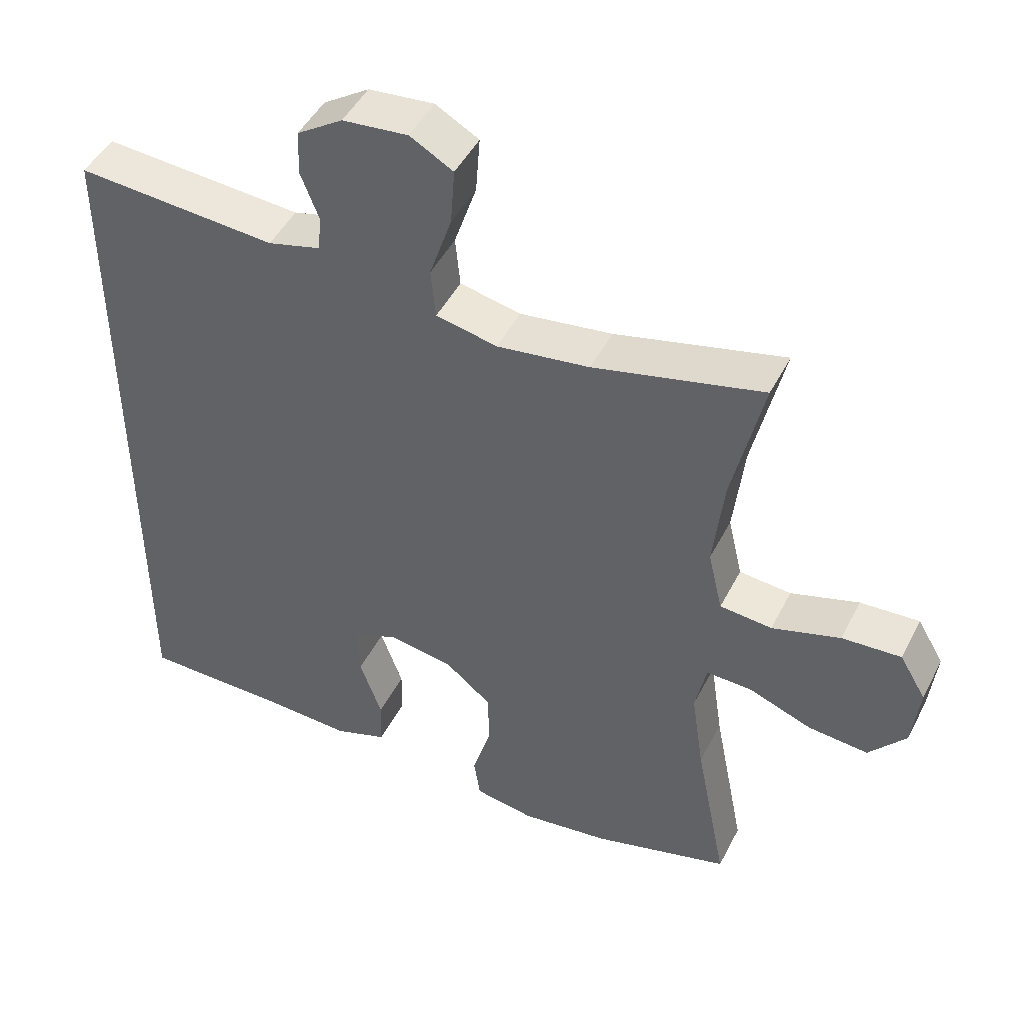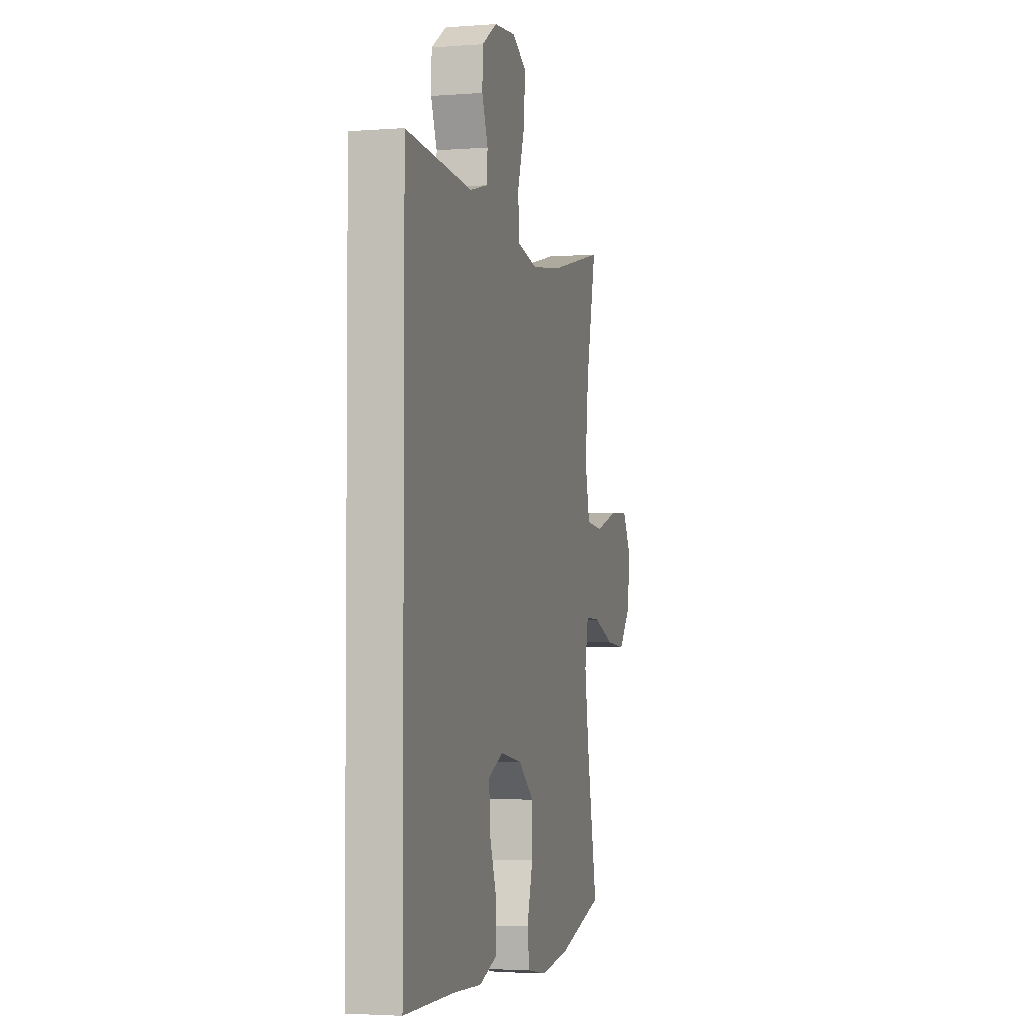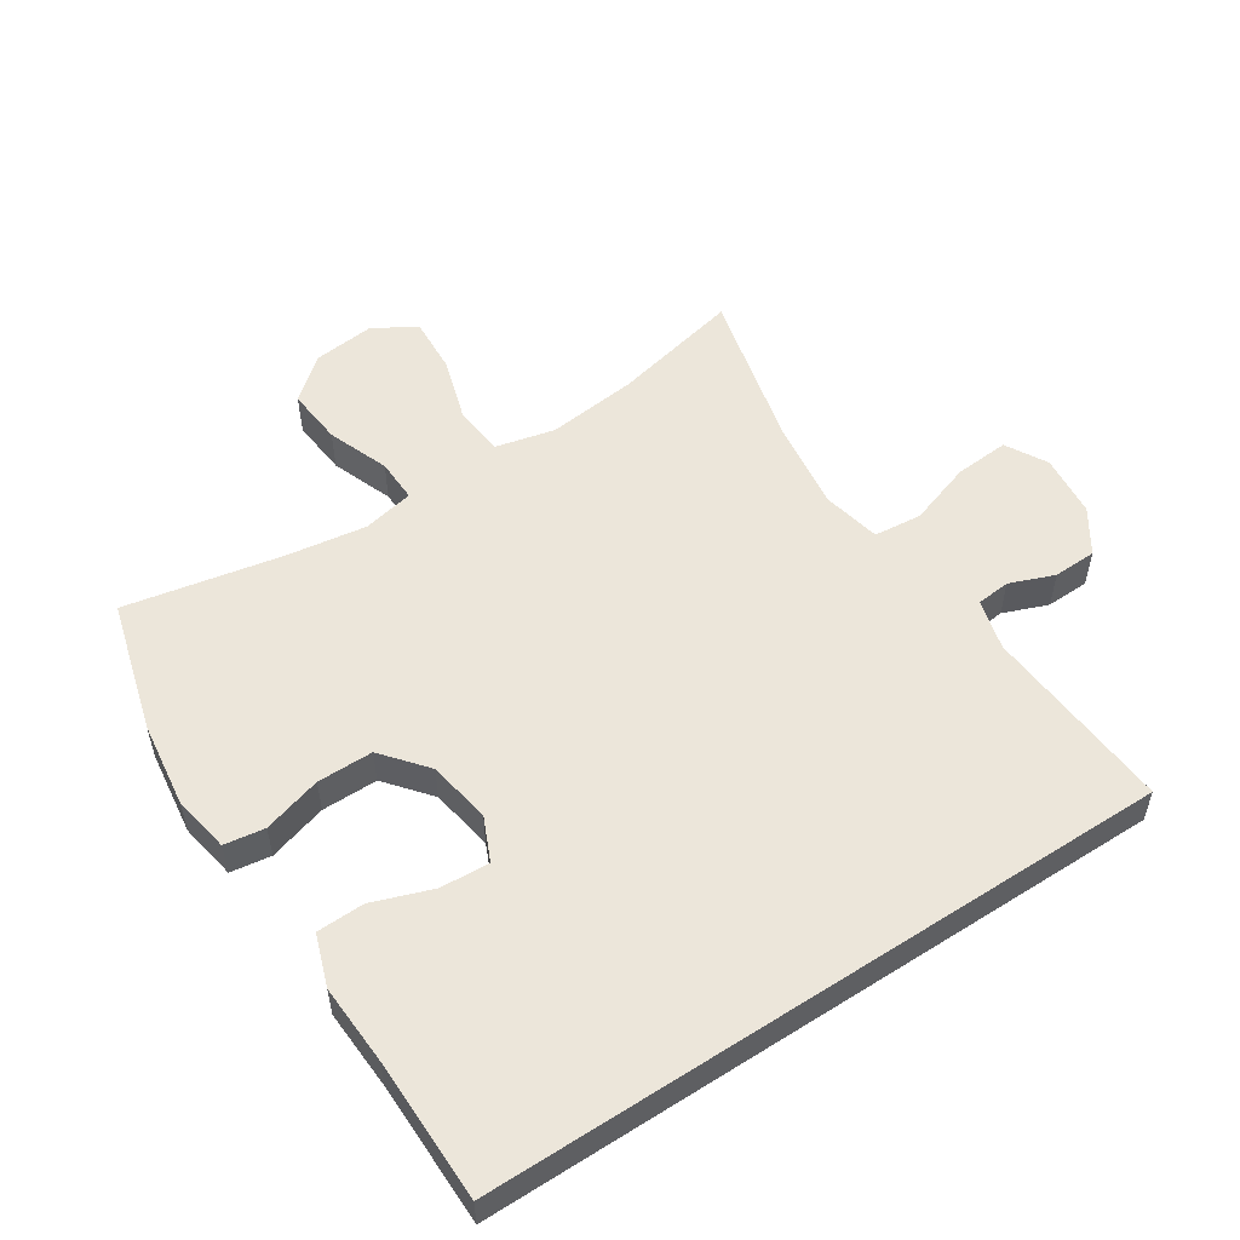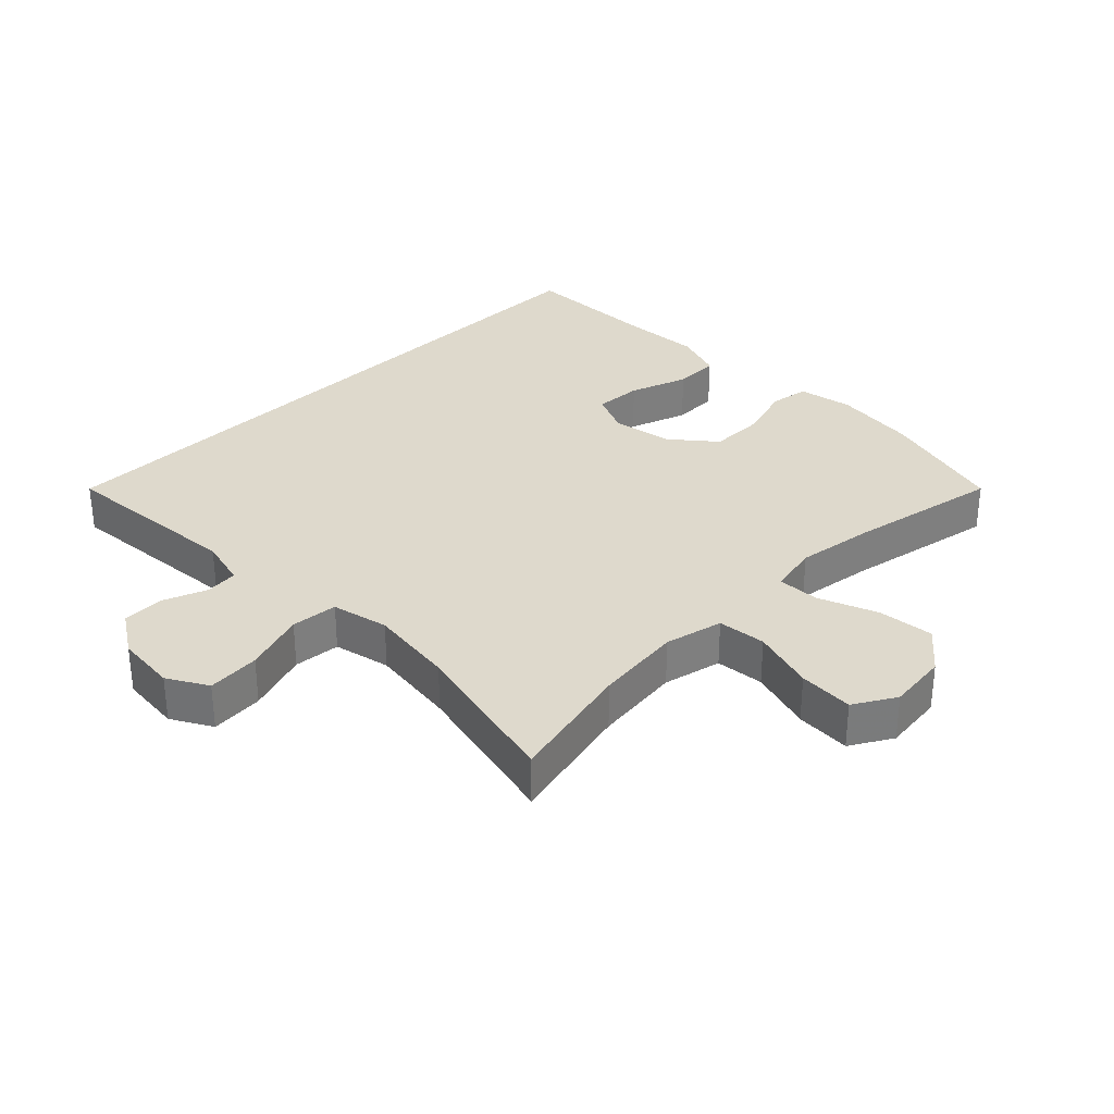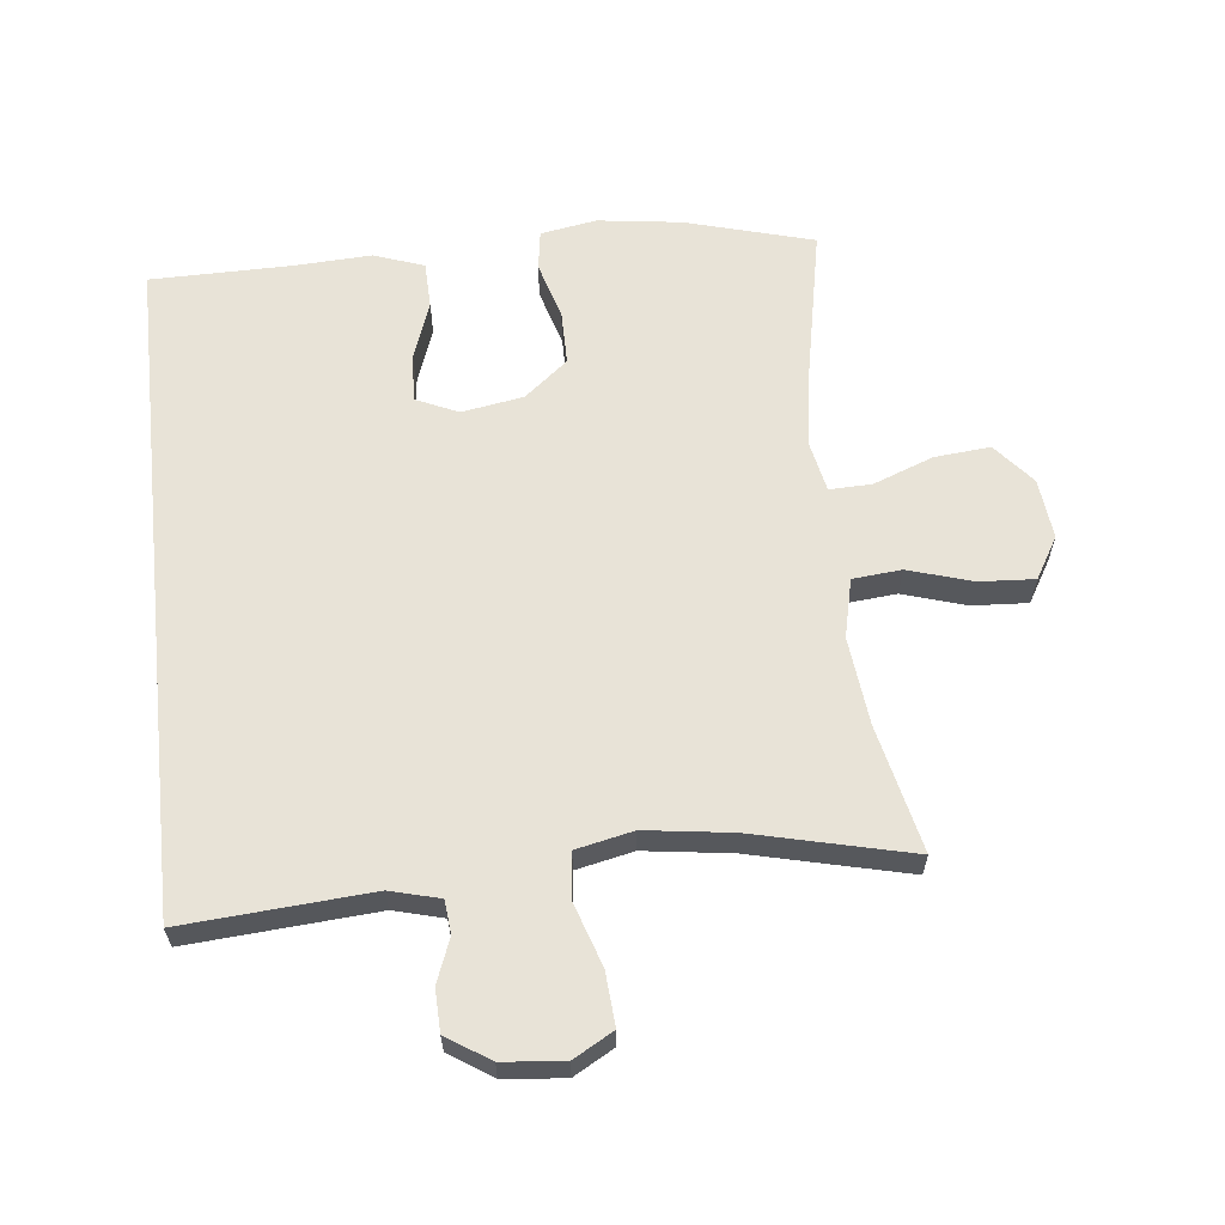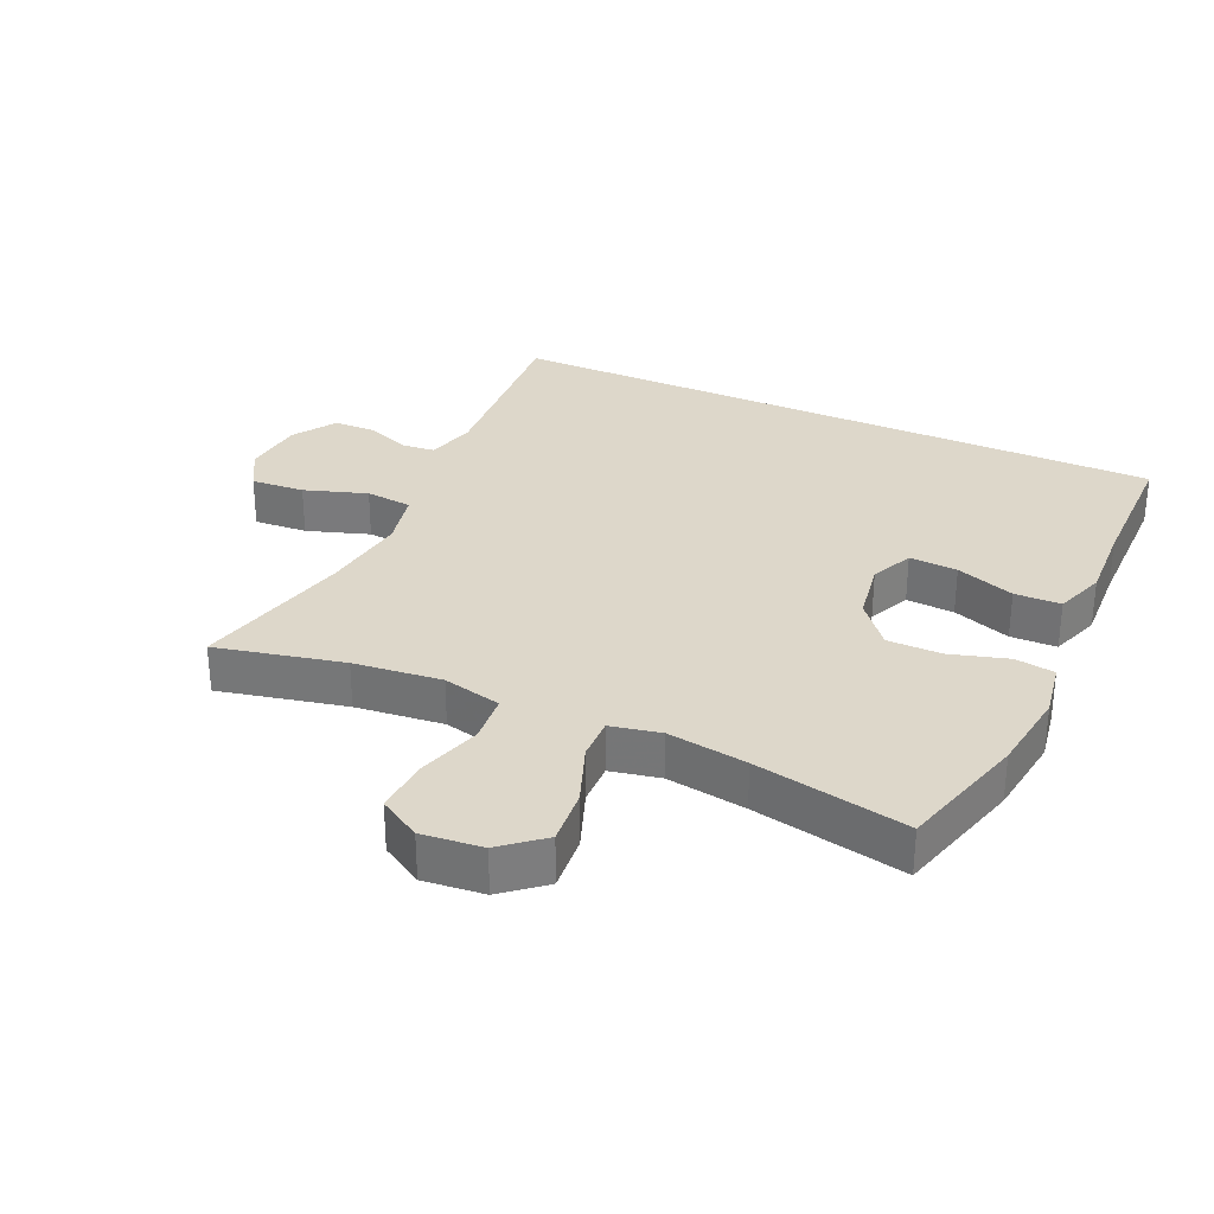
<metadata>
{"format":"obj","ext":"obj","renderer":"f3d","projection":"perspective","resolution":1024,"background":"white","views":[{"elev":46.8,"azim":26.1,"up":"+Z"},{"elev":-3.2,"azim":-75.3,"up":"+Z"},{"elev":54.3,"azim":-123.1,"up":"+Y"},{"elev":31.9,"azim":44.8,"up":"+Y"},{"elev":61.8,"azim":-6.2,"up":"+Y"},{"elev":30.9,"azim":114.5,"up":"+Y"}]}
</metadata>
<code>
v 0.5 0.07 -0.5
v 0.303 0.07 -0.555
v 0.175 0.07 -0.572
v 0.089 0.07 -0.557
v 0.08 0.07 -0.496
v 0.106 0.07 -0.408
v 0.106 0.07 -0.324
v 0.039 0.07 -0.269
v -0.056 0.07 -0.253
v -0.121 0.07 -0.282
v -0.117 0.07 -0.356
v -0.085 0.07 -0.446
v -0.087 0.07 -0.517
v -0.164 0.07 -0.544
v -0.284 0.07 -0.538
v -0.5 0.07 -0.536
v -0.5 0.07 0.494
v -0.212 0.07 0.473
v -0.136 0.07 0.493
v -0.131 0.07 0.544
v -0.157 0.07 0.611
v -0.155 0.07 0.676
v -0.089 0.07 0.719
v 0.005 0.07 0.728
v 0.067 0.07 0.693
v 0.061 0.07 0.611
v 0.029 0.07 0.515
v 0.036 0.07 0.443
v 0.124 0.07 0.424
v 0.257 0.07 0.442
v 0.5 0.07 0.5
v 0.456 0.07 0.305
v 0.441 0.07 0.17
v 0.462 0.07 0.08
v 0.537 0.07 0.073
v 0.635 0.07 0.103
v 0.72 0.07 0.108
v 0.758 0.07 0.044
v 0.748 0.07 -0.049
v 0.695 0.07 -0.112
v 0.609 0.07 -0.104
v 0.517 0.07 -0.069
v 0.452 0.07 -0.067
v 0.436 0.07 -0.144
v 0.454 0.07 -0.266
v 0.5 0 -0.5
v 0.303 0 -0.555
v 0.175 0 -0.572
v 0.089 0 -0.557
v 0.08 0 -0.496
v 0.106 0 -0.408
v 0.106 0 -0.324
v 0.039 0 -0.269
v -0.056 0 -0.253
v -0.121 0 -0.282
v -0.117 0 -0.356
v -0.085 0 -0.446
v -0.087 0 -0.517
v -0.164 0 -0.544
v -0.284 0 -0.538
v -0.5 0 -0.536
v -0.5 0 0.494
v -0.212 0 0.473
v -0.136 0 0.493
v -0.131 0 0.544
v -0.157 0 0.611
v -0.155 0 0.676
v -0.089 0 0.719
v 0.005 0 0.728
v 0.067 0 0.693
v 0.061 0 0.611
v 0.029 0 0.515
v 0.036 0 0.443
v 0.124 0 0.424
v 0.257 0 0.442
v 0.5 0 0.5
v 0.456 0 0.305
v 0.441 0 0.17
v 0.462 0 0.08
v 0.537 0 0.073
v 0.635 0 0.103
v 0.72 0 0.108
v 0.758 0 0.044
v 0.748 0 -0.049
v 0.695 0 -0.112
v 0.609 0 -0.104
v 0.517 0 -0.069
v 0.452 0 -0.067
v 0.436 0 -0.144
v 0.454 0 -0.266
f 39 40 41 42
f 39 42 43
f 38 39 43
f 35 36 37 38
f 34 35 38 43
f 33 34 43 44
f 30 31 32
f 29 30 32 33
f 28 29 33 44
f 24 25 26 27
f 24 27 28
f 23 24 28
f 20 21 22 23
f 19 20 23 28
f 18 19 28 44
f 15 16 17 18
f 11 12 13 14
f 10 11 14 15
f 3 4 5 6
f 3 6 7
f 45 1 2 3
f 45 3 7
f 44 45 7 8
f 18 44 8 9
f 10 15 18
f 9 10 18
f 87 86 85 84
f 88 87 84
f 88 84 83
f 83 82 81 80
f 88 83 80 79
f 89 88 79 78
f 77 76 75
f 78 77 75 74
f 89 78 74 73
f 72 71 70 69
f 73 72 69
f 73 69 68
f 68 67 66 65
f 73 68 65 64
f 89 73 64 63
f 63 62 61 60
f 59 58 57 56
f 60 59 56 55
f 51 50 49 48
f 52 51 48
f 48 47 46 90
f 52 48 90
f 53 52 90 89
f 54 53 89 63
f 63 60 55
f 63 55 54
f 1 46 47 2
f 2 47 48 3
f 3 48 49 4
f 4 49 50 5
f 5 50 51 6
f 6 51 52 7
f 7 52 53 8
f 8 53 54 9
f 9 54 55 10
f 10 55 56 11
f 11 56 57 12
f 12 57 58 13
f 13 58 59 14
f 14 59 60 15
f 15 60 61 16
f 16 61 62 17
f 17 62 63 18
f 18 63 64 19
f 19 64 65 20
f 20 65 66 21
f 21 66 67 22
f 22 67 68 23
f 23 68 69 24
f 24 69 70 25
f 25 70 71 26
f 26 71 72 27
f 27 72 73 28
f 28 73 74 29
f 29 74 75 30
f 30 75 76 31
f 31 76 77 32
f 32 77 78 33
f 33 78 79 34
f 34 79 80 35
f 35 80 81 36
f 36 81 82 37
f 37 82 83 38
f 38 83 84 39
f 39 84 85 40
f 40 85 86 41
f 41 86 87 42
f 42 87 88 43
f 43 88 89 44
f 44 89 90 45
f 45 90 46 1

</code>
